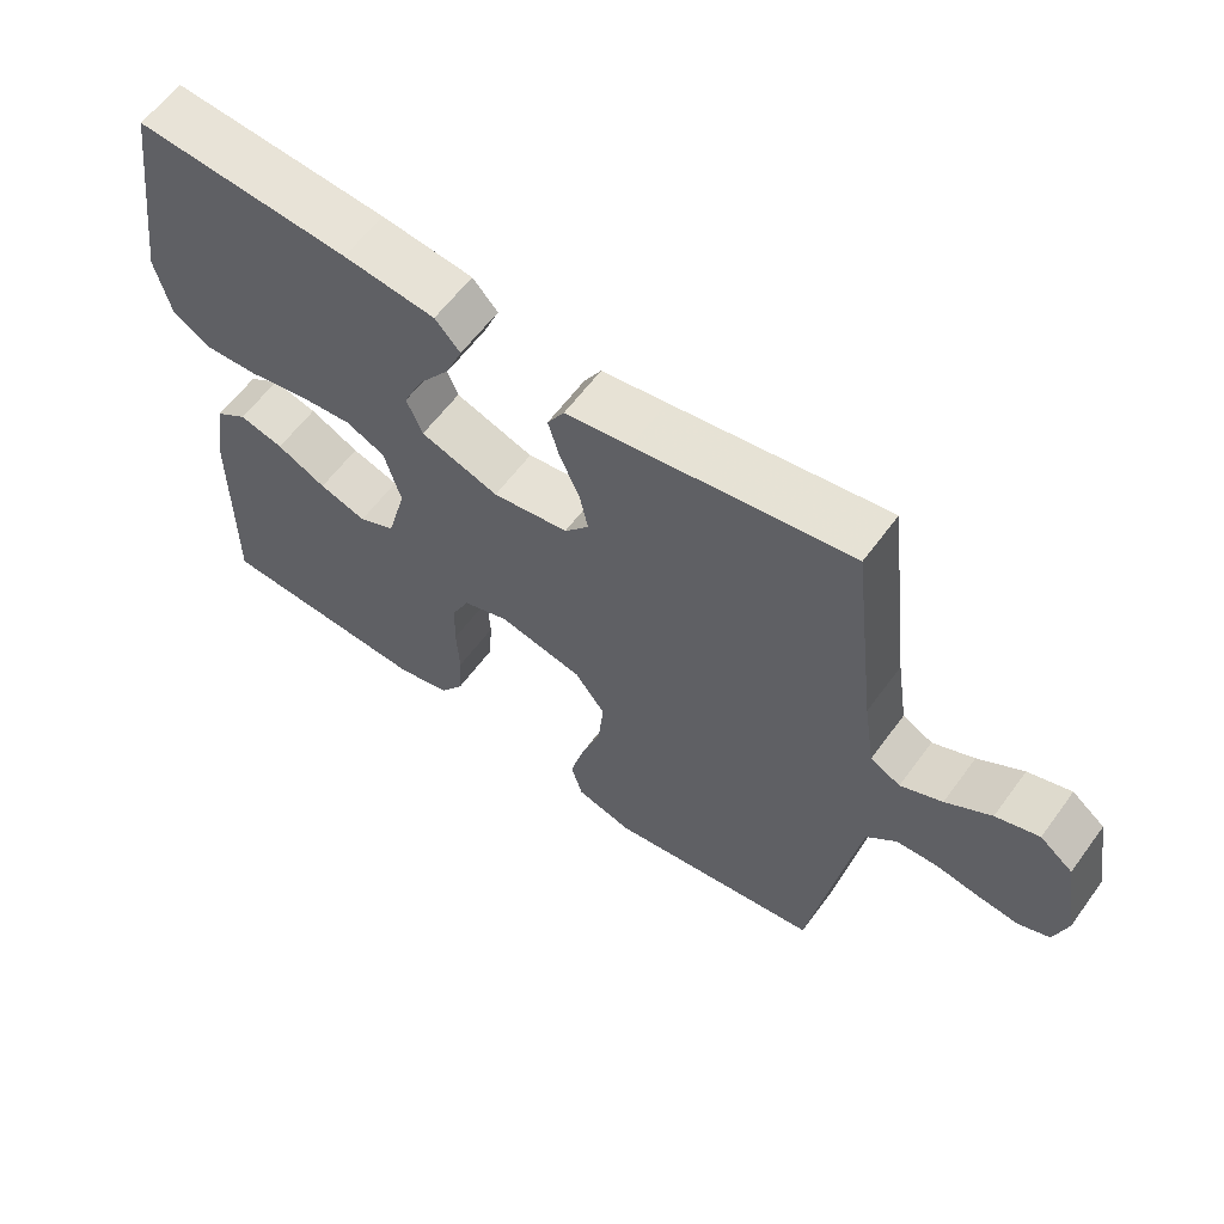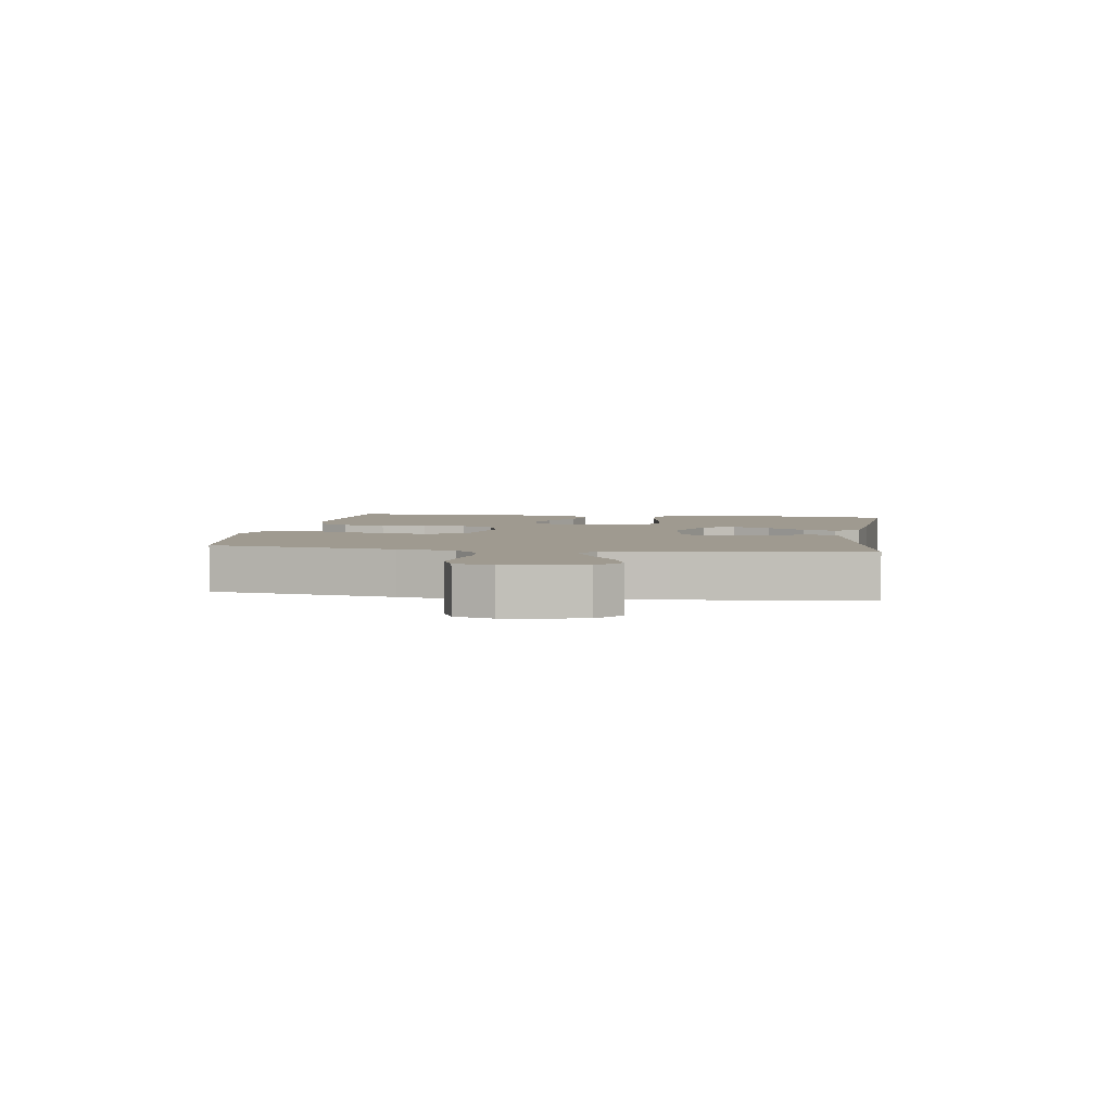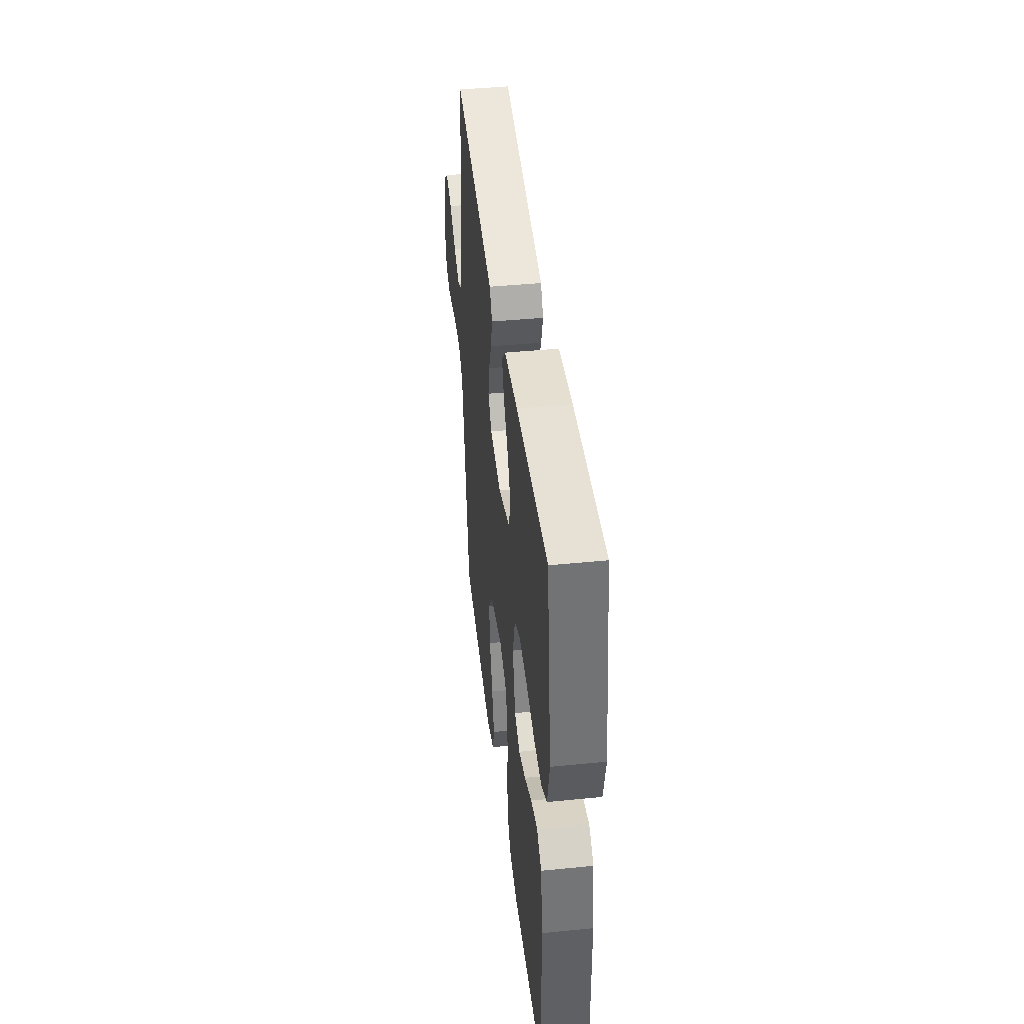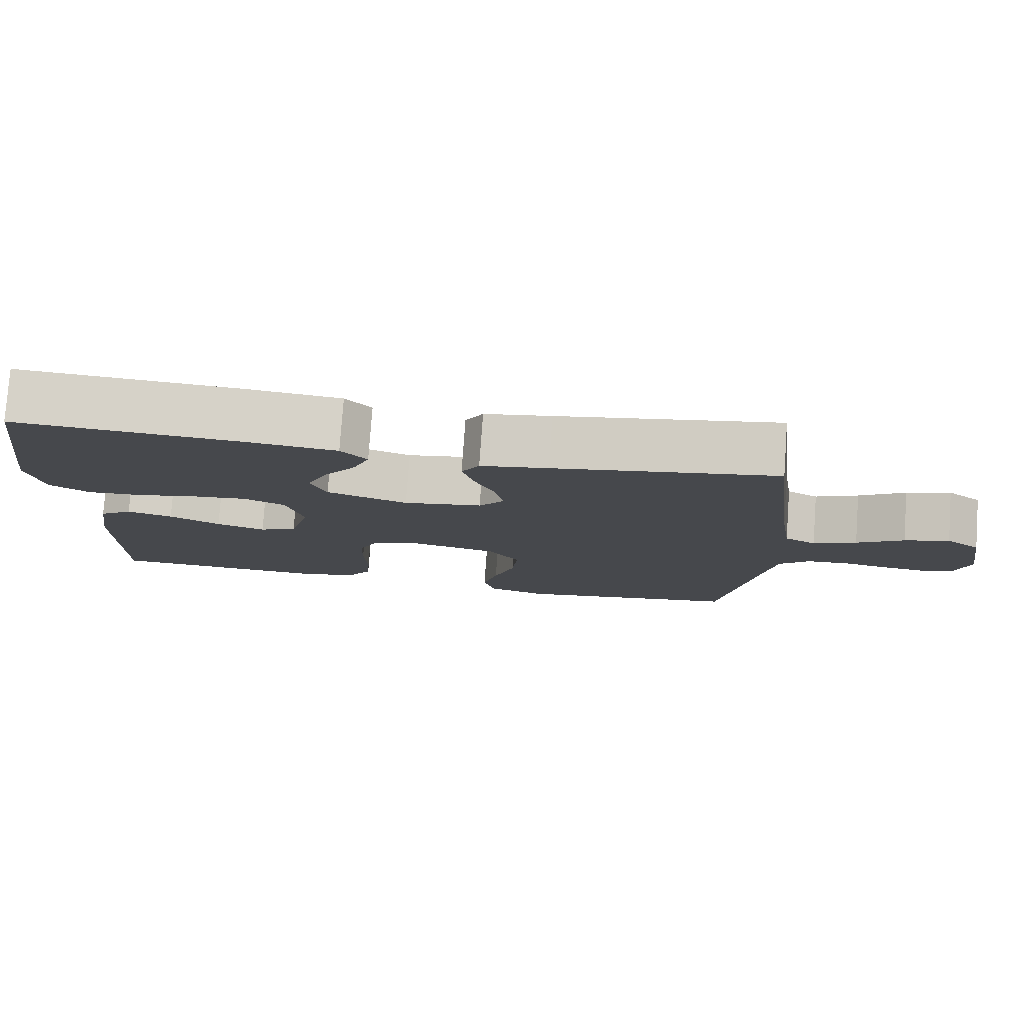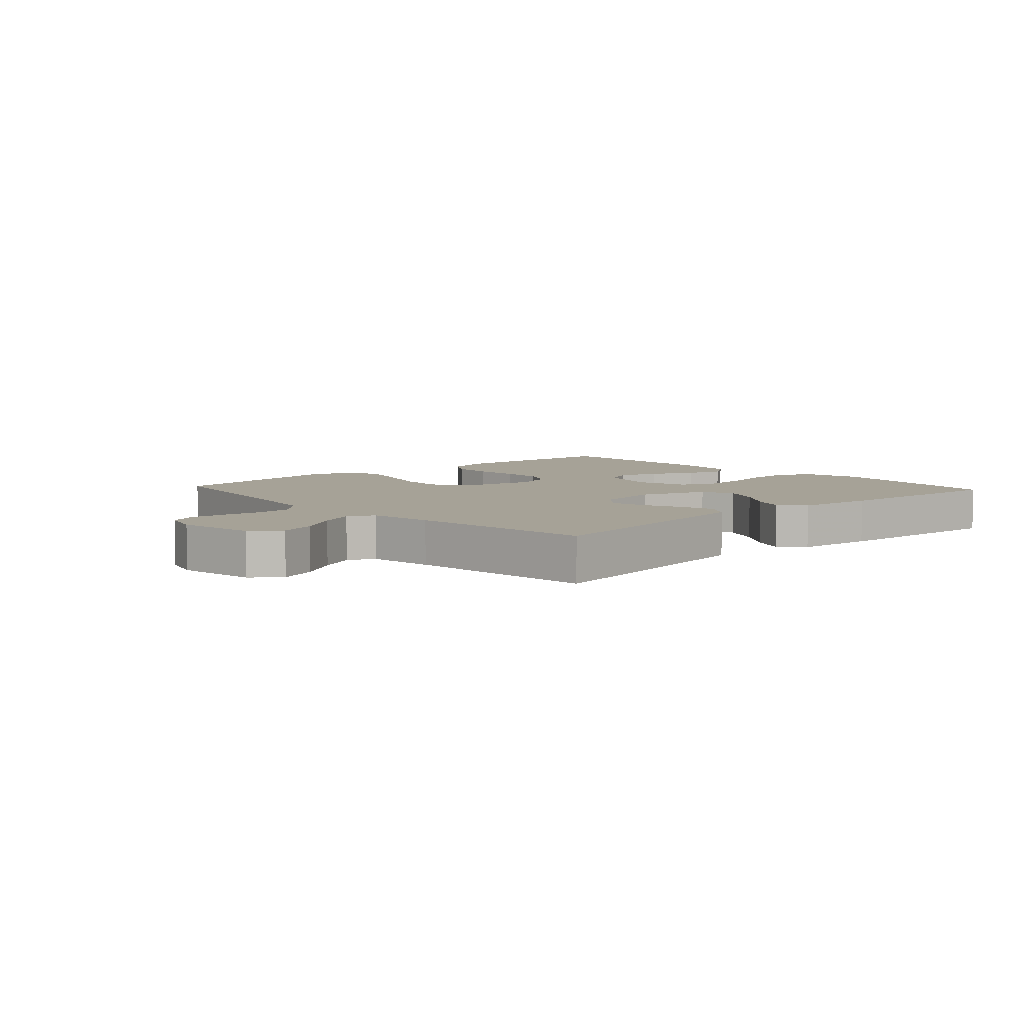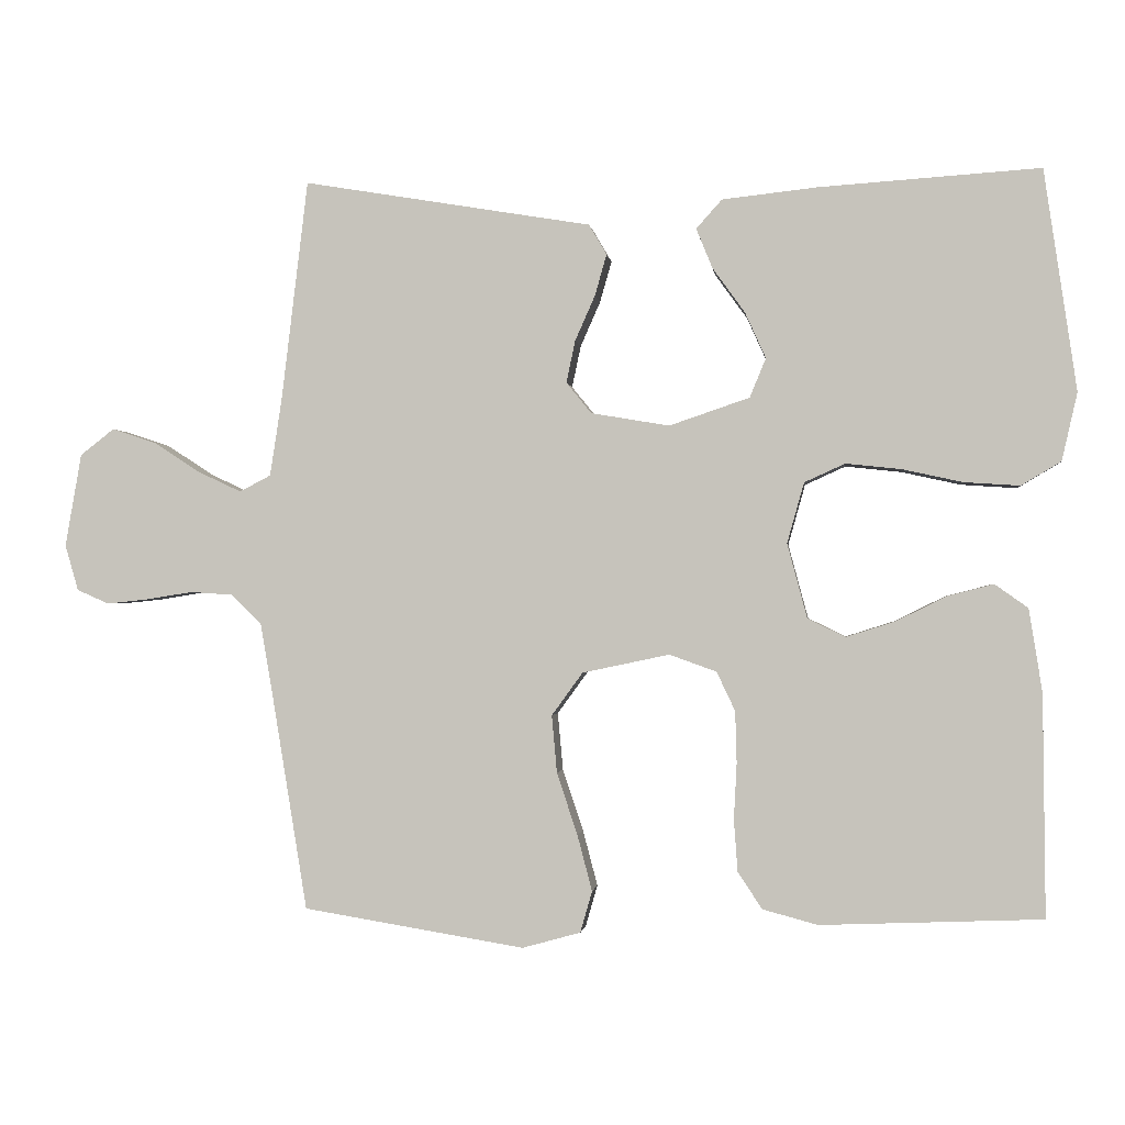
<metadata>
{"format":"obj","ext":"obj","renderer":"f3d","projection":"perspective","resolution":1024,"background":"white","views":[{"elev":60.6,"azim":-143.9,"up":"+Z"},{"elev":3.9,"azim":-81.4,"up":"+Y"},{"elev":43.1,"azim":83.3,"up":"+Z"},{"elev":78.5,"azim":-175.9,"up":"+Z"},{"elev":6.4,"azim":-42.3,"up":"+Y"},{"elev":-1.0,"azim":6.7,"up":"+Z"}]}
</metadata>
<code>
v -0.5 0.07 0.5
v -0.2 0.07 0.45
v -0.109 0.07 0.435
v -0.085 0.07 0.394
v -0.101 0.07 0.338
v -0.128 0.07 0.277
v -0.14 0.07 0.22
v -0.106 0.07 0.178
v 0 0.07 0.16
v 0.109 0.07 0.197
v 0.131 0.07 0.25
v 0.103 0.07 0.312
v 0.059 0.07 0.373
v 0.037 0.07 0.427
v 0.072 0.07 0.466
v 0.2 0.07 0.48
v 0.5 0.07 0.5
v 0.544 0.07 0.2
v 0.523 0.07 0.108
v 0.469 0.07 0.076
v 0.394 0.07 0.081
v 0.312 0.07 0.099
v 0.237 0.07 0.107
v 0.182 0.07 0.082
v 0.159 0.07 0
v 0.186 0.07 -0.101
v 0.237 0.07 -0.126
v 0.303 0.07 -0.105
v 0.372 0.07 -0.071
v 0.434 0.07 -0.055
v 0.479 0.07 -0.087
v 0.497 0.07 -0.2
v 0.5 0.07 -0.5
v 0.2 0.07 -0.512
v 0.125 0.07 -0.492
v 0.092 0.07 -0.442
v 0.087 0.07 -0.372
v 0.091 0.07 -0.296
v 0.089 0.07 -0.226
v 0.064 0.07 -0.173
v 0 0.07 -0.15
v -0.118 0.07 -0.175
v -0.16 0.07 -0.233
v -0.153 0.07 -0.311
v -0.125 0.07 -0.395
v -0.105 0.07 -0.471
v -0.121 0.07 -0.527
v -0.2 0.07 -0.549
v -0.5 0.07 -0.5
v -0.549 0.07 -0.2
v -0.565 0.07 -0.108
v -0.606 0.07 -0.069
v -0.663 0.07 -0.065
v -0.725 0.07 -0.075
v -0.782 0.07 -0.081
v -0.825 0.07 -0.062
v -0.843 0.07 0
v -0.821 0.07 0.126
v -0.775 0.07 0.162
v -0.715 0.07 0.142
v -0.652 0.07 0.101
v -0.594 0.07 0.074
v -0.552 0.07 0.096
v -0.536 0.07 0.2
v -0.5 0 0.5
v -0.2 0 0.45
v -0.109 0 0.435
v -0.085 0 0.394
v -0.101 0 0.338
v -0.128 0 0.277
v -0.14 0 0.22
v -0.106 0 0.178
v 0 0 0.16
v 0.109 0 0.197
v 0.131 0 0.25
v 0.103 0 0.312
v 0.059 0 0.373
v 0.037 0 0.427
v 0.072 0 0.466
v 0.2 0 0.48
v 0.5 0 0.5
v 0.544 0 0.2
v 0.523 0 0.108
v 0.469 0 0.076
v 0.394 0 0.081
v 0.312 0 0.099
v 0.237 0 0.107
v 0.182 0 0.082
v 0.159 0 0
v 0.186 0 -0.101
v 0.237 0 -0.126
v 0.303 0 -0.105
v 0.372 0 -0.071
v 0.434 0 -0.055
v 0.479 0 -0.087
v 0.497 0 -0.2
v 0.5 0 -0.5
v 0.2 0 -0.512
v 0.125 0 -0.492
v 0.092 0 -0.442
v 0.087 0 -0.372
v 0.091 0 -0.296
v 0.089 0 -0.226
v 0.064 0 -0.173
v 0 0 -0.15
v -0.118 0 -0.175
v -0.16 0 -0.233
v -0.153 0 -0.311
v -0.125 0 -0.395
v -0.105 0 -0.471
v -0.121 0 -0.527
v -0.2 0 -0.549
v -0.5 0 -0.5
v -0.549 0 -0.2
v -0.565 0 -0.108
v -0.606 0 -0.069
v -0.663 0 -0.065
v -0.725 0 -0.075
v -0.782 0 -0.081
v -0.825 0 -0.062
v -0.843 0 0
v -0.821 0 0.126
v -0.775 0 0.162
v -0.715 0 0.142
v -0.652 0 0.101
v -0.594 0 0.074
v -0.552 0 0.096
v -0.536 0 0.2
f 59 60 61
f 58 59 61
f 57 58 61
f 56 57 61
f 55 56 61
f 54 55 61
f 53 54 61
f 52 53 61 62
f 51 52 62 63
f 48 49 50
f 47 48 50
f 46 47 50
f 45 46 50
f 44 45 50
f 51 63 64
f 50 51 64
f 44 50 64
f 43 44 64
f 36 37 38
f 35 36 38
f 34 35 38
f 33 34 38
f 32 33 38
f 31 32 38
f 30 31 38
f 29 30 38
f 28 29 38
f 27 28 38 39
f 26 27 39 40
f 20 21 22
f 19 20 22
f 18 19 22
f 17 18 22
f 16 17 22
f 15 16 22
f 14 15 22
f 13 14 22
f 12 13 22
f 11 12 22 23
f 10 11 23 24
f 4 5 6
f 3 4 6
f 2 3 6
f 2 6 7
f 1 2 7
f 64 1 7
f 43 64 7
f 42 43 7
f 25 26 40 41
f 25 41 42
f 24 25 42
f 10 24 42
f 9 10 42
f 42 7 8
f 8 9 42
f 125 124 123
f 125 123 122
f 125 122 121
f 125 121 120
f 125 120 119
f 125 119 118
f 125 118 117
f 126 125 117 116
f 127 126 116 115
f 114 113 112
f 114 112 111
f 114 111 110
f 114 110 109
f 114 109 108
f 128 127 115
f 128 115 114
f 128 114 108
f 128 108 107
f 102 101 100
f 102 100 99
f 102 99 98
f 102 98 97
f 102 97 96
f 102 96 95
f 102 95 94
f 102 94 93
f 102 93 92
f 103 102 92 91
f 104 103 91 90
f 86 85 84
f 86 84 83
f 86 83 82
f 86 82 81
f 86 81 80
f 86 80 79
f 86 79 78
f 86 78 77
f 86 77 76
f 87 86 76 75
f 88 87 75 74
f 70 69 68
f 70 68 67
f 70 67 66
f 71 70 66
f 71 66 65
f 71 65 128
f 71 128 107
f 71 107 106
f 105 104 90 89
f 106 105 89
f 106 89 88
f 106 88 74
f 106 74 73
f 72 71 106
f 106 73 72
f 1 65 66 2
f 2 66 67 3
f 3 67 68 4
f 4 68 69 5
f 5 69 70 6
f 6 70 71 7
f 7 71 72 8
f 8 72 73 9
f 9 73 74 10
f 10 74 75 11
f 11 75 76 12
f 12 76 77 13
f 13 77 78 14
f 14 78 79 15
f 15 79 80 16
f 16 80 81 17
f 17 81 82 18
f 18 82 83 19
f 19 83 84 20
f 20 84 85 21
f 21 85 86 22
f 22 86 87 23
f 23 87 88 24
f 24 88 89 25
f 25 89 90 26
f 26 90 91 27
f 27 91 92 28
f 28 92 93 29
f 29 93 94 30
f 30 94 95 31
f 31 95 96 32
f 32 96 97 33
f 33 97 98 34
f 34 98 99 35
f 35 99 100 36
f 36 100 101 37
f 37 101 102 38
f 38 102 103 39
f 39 103 104 40
f 40 104 105 41
f 41 105 106 42
f 42 106 107 43
f 43 107 108 44
f 44 108 109 45
f 45 109 110 46
f 46 110 111 47
f 47 111 112 48
f 48 112 113 49
f 49 113 114 50
f 50 114 115 51
f 51 115 116 52
f 52 116 117 53
f 53 117 118 54
f 54 118 119 55
f 55 119 120 56
f 56 120 121 57
f 57 121 122 58
f 58 122 123 59
f 59 123 124 60
f 60 124 125 61
f 61 125 126 62
f 62 126 127 63
f 63 127 128 64
f 64 128 65 1

</code>
